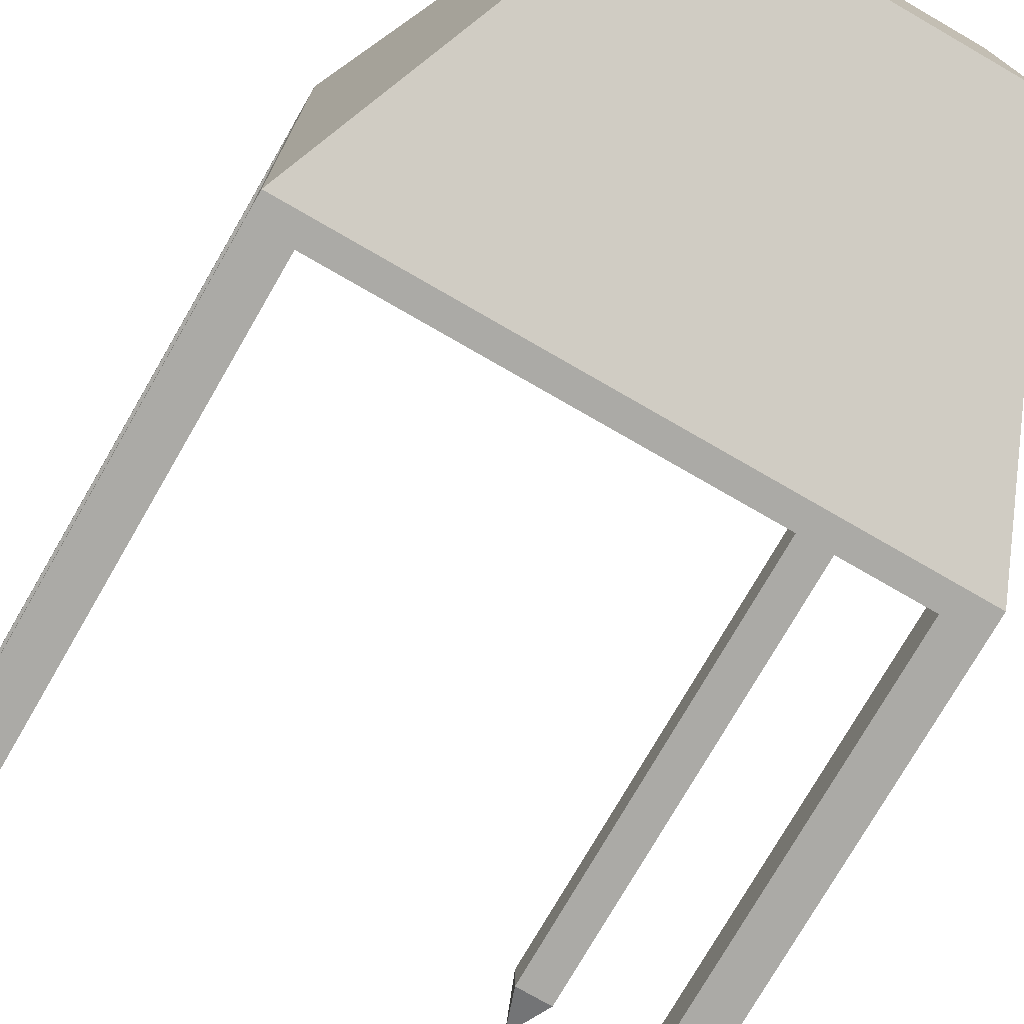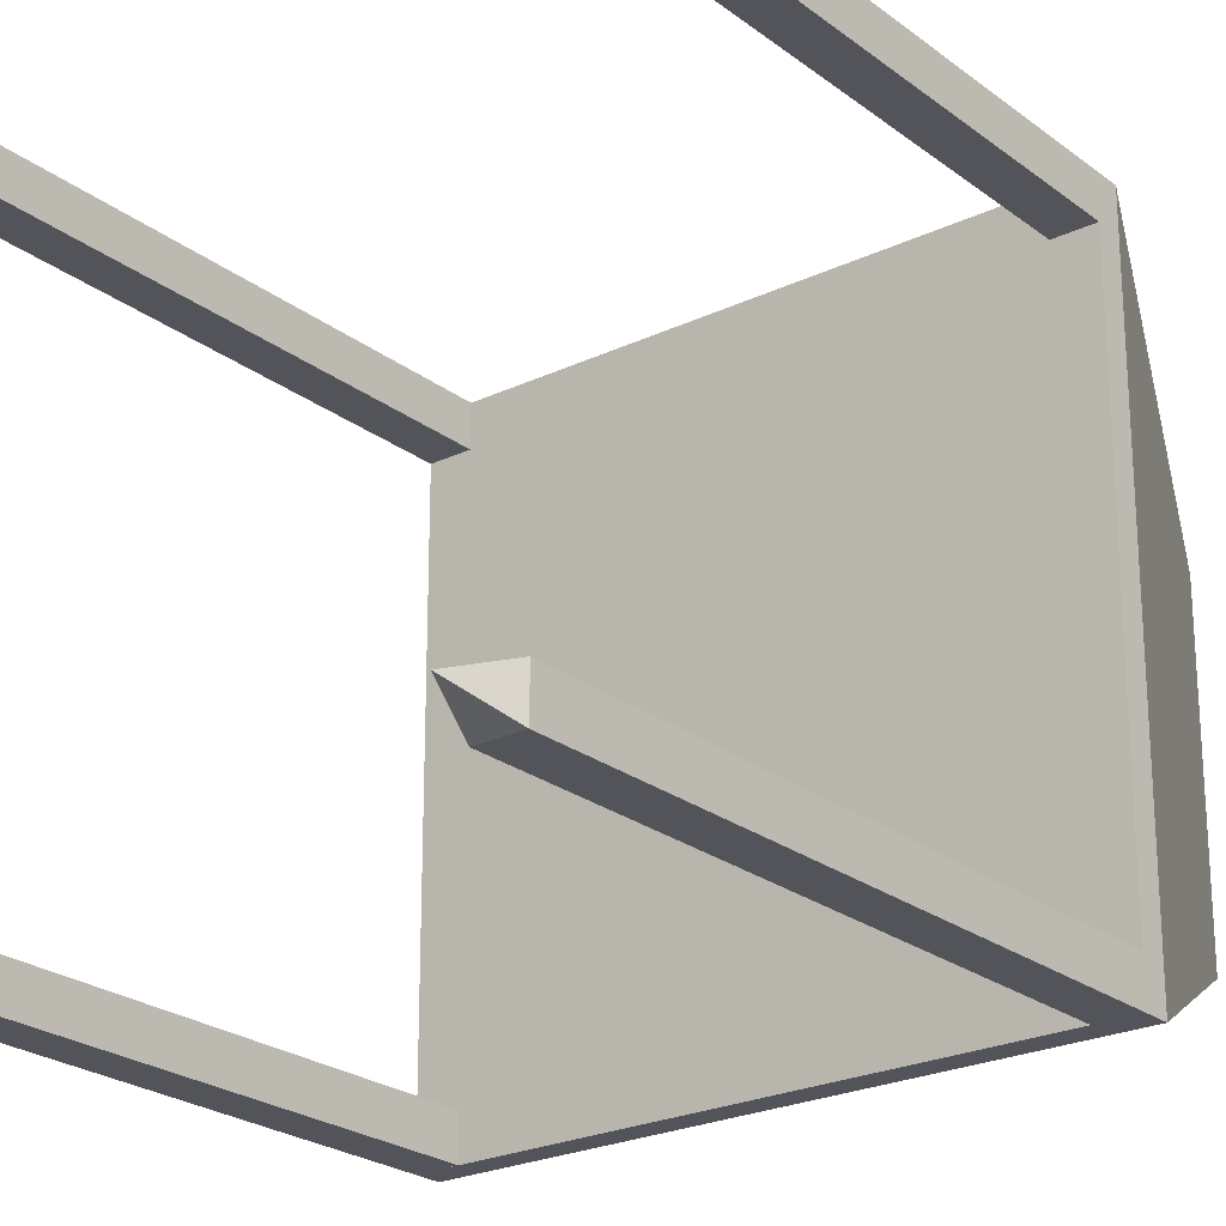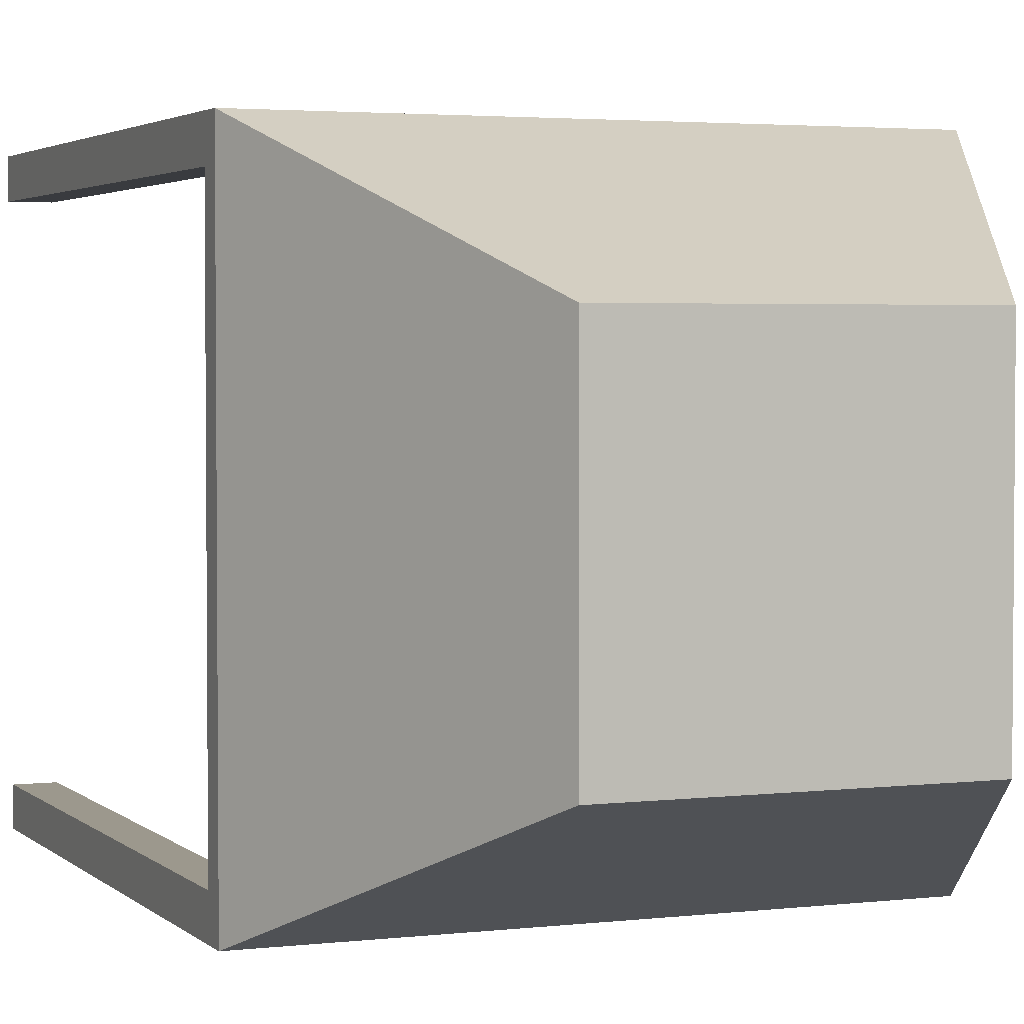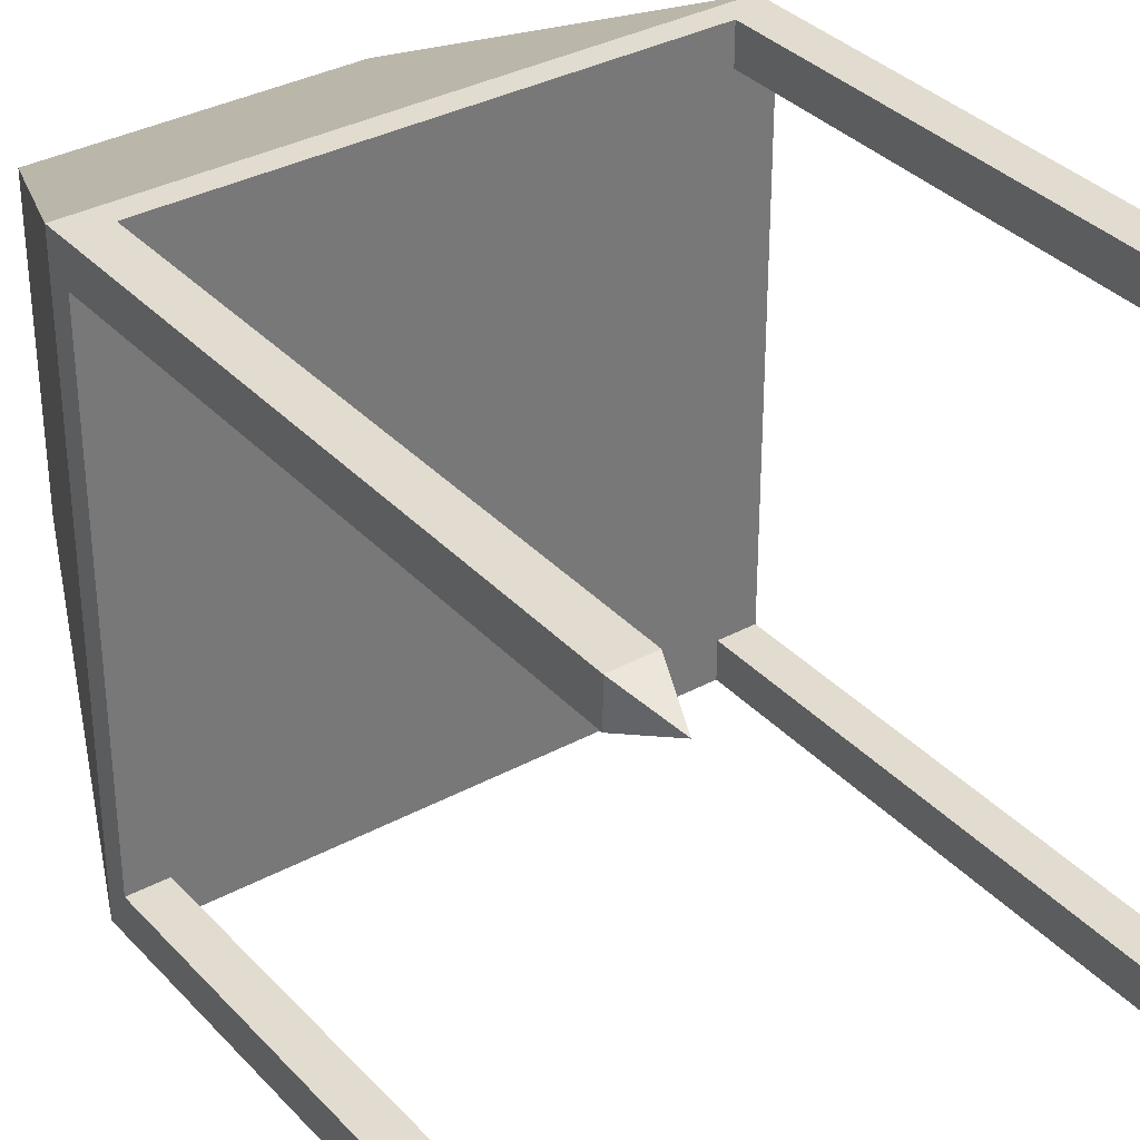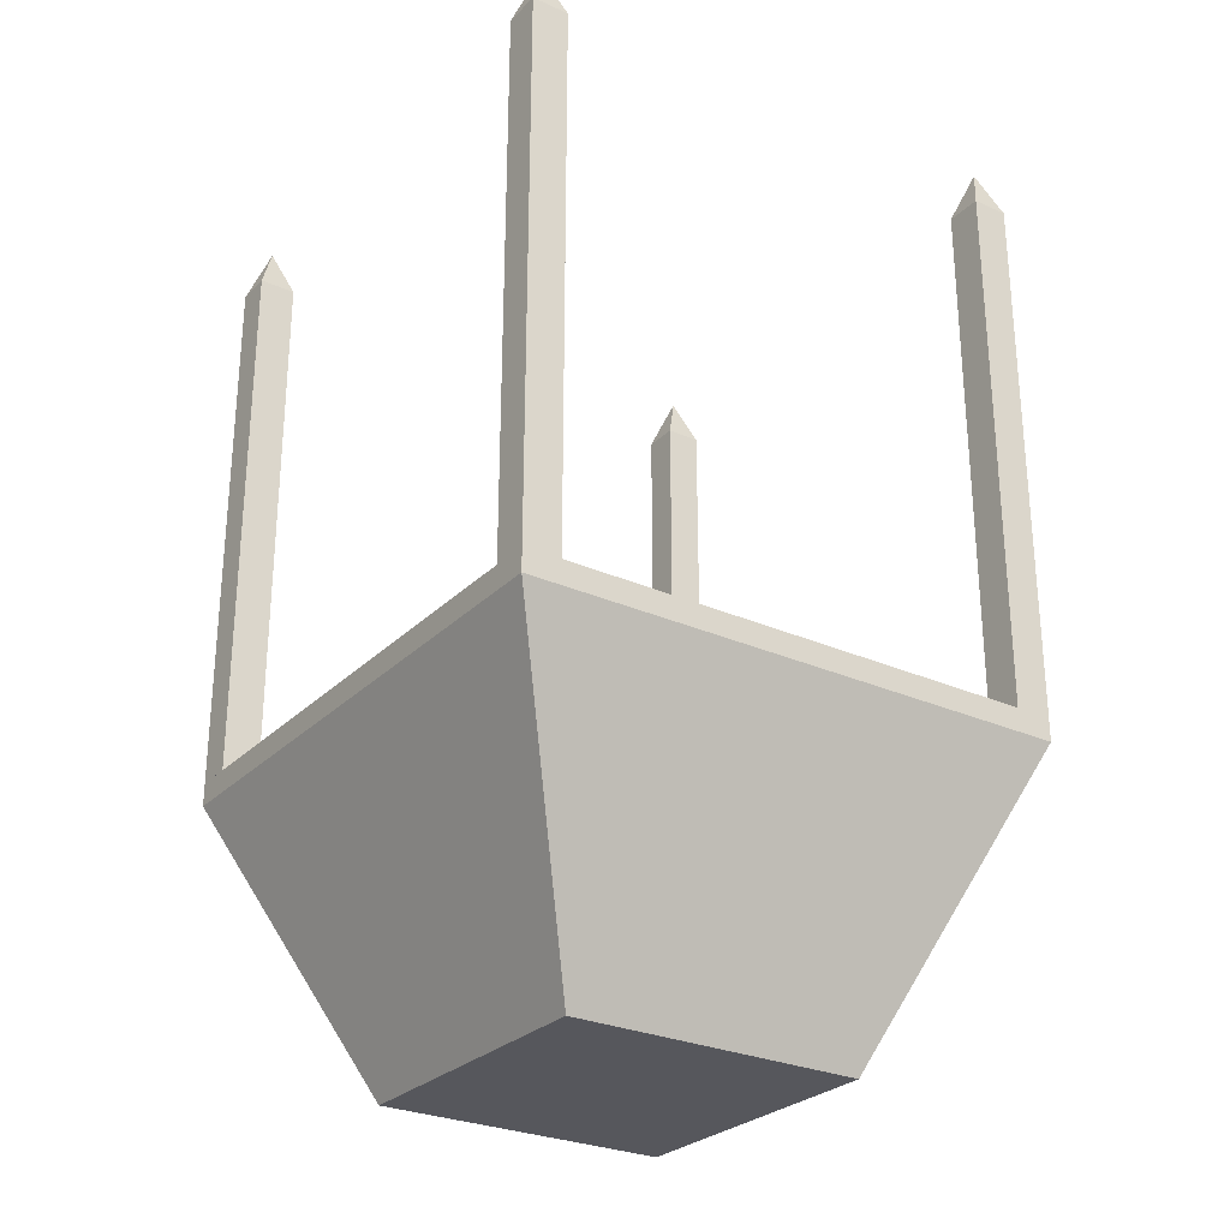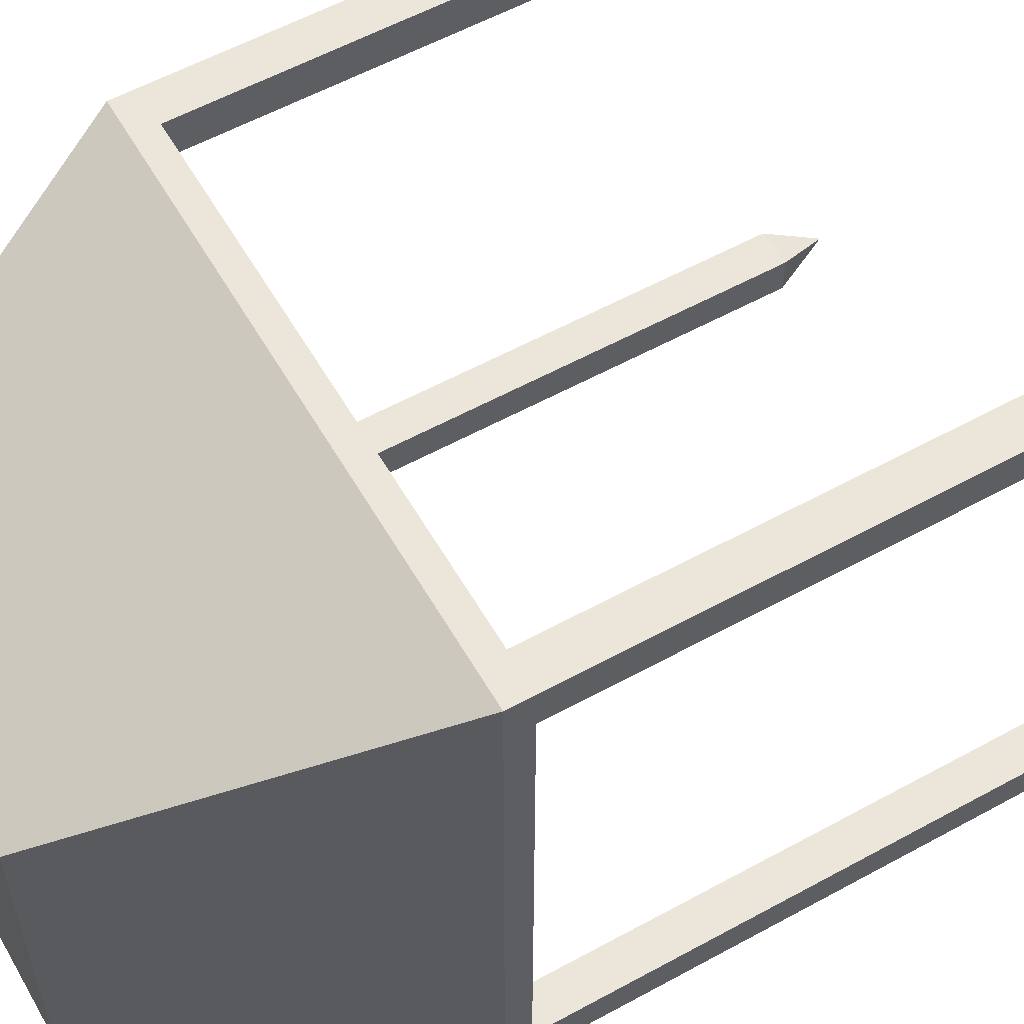
<metadata>
{"format":"obj","ext":"obj","renderer":"f3d","projection":"perspective","resolution":1024,"background":"white","views":[{"elev":-75.7,"azim":-30.0,"up":"+Z"},{"elev":-23.8,"azim":-141.5,"up":"+Z"},{"elev":3.0,"azim":-22.4,"up":"+Z"},{"elev":34.5,"azim":144.1,"up":"+Z"},{"elev":-27.6,"azim":-124.4,"up":"+Y"},{"elev":57.3,"azim":60.3,"up":"+Z"}]}
</metadata>
<code>
o Cube
v 1.88 2.028 -1.88
v 1 0.01904 -1
v 1.88 2.028 1.88
v 1 0.01904 1
v -1.88 2.028 -1.88
v -1 0.01904 -1
v -1.88 2.028 1.88
v -1 0.01904 1
v 1.88 2.186 1.88
v -1.88 2.186 1.88
v 1.88 2.186 -1.88
v -1.88 2.186 -1.88
f 5 7 10 12
f 4 3 7 8
f 8 7 5 6
f 6 2 4 8
f 2 1 3 4
f 6 5 1 2
f 11 12 10 9
f 3 1 11 9
f 1 5 12 11
f 7 3 9 10
o Cube.003
v -1.63 2.186 -1.63
v -1.88 2.186 -1.63
v -1.63 2.186 -1.88
v -1.88 2.186 -1.88
v -1.63 5.571 -1.63
v -1.88 5.571 -1.63
v -1.63 5.571 -1.88
v -1.88 5.571 -1.88
v -1.63 5.642 -1.63
v -1.88 5.642 -1.63
v -1.63 5.642 -1.88
v -1.88 5.642 -1.88
v -1.63 5.931 -1.63
v -1.88 5.931 -1.63
v -1.63 5.931 -1.88
v -1.88 5.931 -1.88
v -1.754 6.264 -1.754
v -1.756 6.264 -1.754
v -1.754 6.264 -1.756
v -1.756 6.264 -1.756
v 1.63 2.186 -1.63
v 1.88 2.186 -1.63
v 1.63 2.186 -1.88
v 1.88 2.186 -1.88
v 1.63 5.571 -1.63
v 1.88 5.571 -1.63
v 1.63 5.571 -1.88
v 1.88 5.571 -1.88
v 1.63 5.642 -1.63
v 1.88 5.642 -1.63
v 1.63 5.642 -1.88
v 1.88 5.642 -1.88
v 1.63 5.931 -1.63
v 1.88 5.931 -1.63
v 1.63 5.931 -1.88
v 1.88 5.931 -1.88
v 1.754 6.264 -1.754
v 1.756 6.264 -1.754
v 1.754 6.264 -1.756
v 1.756 6.264 -1.756
v -1.63 2.186 1.63
v -1.88 2.186 1.63
v -1.63 2.186 1.88
v -1.88 2.186 1.88
v -1.63 5.571 1.63
v -1.88 5.571 1.63
v -1.63 5.571 1.88
v -1.88 5.571 1.88
v -1.63 5.642 1.63
v -1.88 5.642 1.63
v -1.63 5.642 1.88
v -1.88 5.642 1.88
v -1.63 5.931 1.63
v -1.88 5.931 1.63
v -1.63 5.931 1.88
v -1.88 5.931 1.88
v -1.754 6.264 1.754
v -1.756 6.264 1.754
v -1.754 6.264 1.756
v -1.756 6.264 1.756
v 1.63 2.186 1.63
v 1.88 2.186 1.63
v 1.63 2.186 1.88
v 1.88 2.186 1.88
v 1.63 5.571 1.63
v 1.88 5.571 1.63
v 1.63 5.571 1.88
v 1.88 5.571 1.88
v 1.63 5.642 1.63
v 1.88 5.642 1.63
v 1.63 5.642 1.88
v 1.88 5.642 1.88
v 1.63 5.931 1.63
v 1.88 5.931 1.63
v 1.63 5.931 1.88
v 1.88 5.931 1.88
v 1.754 6.264 1.754
v 1.756 6.264 1.754
v 1.754 6.264 1.756
v 1.756 6.264 1.756
f 15 13 14 16
f 19 20 24 23
f 16 14 18 20
f 14 13 17 18
f 15 16 20 19
f 13 15 19 17
f 23 24 28 27
f 17 19 23 21
f 20 18 22 24
f 18 17 21 22
f 28 26 30 32
f 21 23 27 25
f 24 22 26 28
f 22 21 25 26
f 31 32 30 29
f 26 25 29 30
f 27 28 32 31
f 25 27 31 29
f 35 36 34 33
f 39 43 44 40
f 36 40 38 34
f 34 38 37 33
f 35 39 40 36
f 33 37 39 35
f 43 47 48 44
f 37 41 43 39
f 40 44 42 38
f 38 42 41 37
f 48 52 50 46
f 41 45 47 43
f 44 48 46 42
f 42 46 45 41
f 51 49 50 52
f 46 50 49 45
f 47 51 52 48
f 45 49 51 47
f 55 56 54 53
f 59 63 64 60
f 56 60 58 54
f 54 58 57 53
f 55 59 60 56
f 53 57 59 55
f 63 67 68 64
f 57 61 63 59
f 60 64 62 58
f 58 62 61 57
f 68 72 70 66
f 61 65 67 63
f 64 68 66 62
f 62 66 65 61
f 71 69 70 72
f 66 70 69 65
f 67 71 72 68
f 65 69 71 67
f 75 73 74 76
f 79 80 84 83
f 76 74 78 80
f 74 73 77 78
f 75 76 80 79
f 73 75 79 77
f 83 84 88 87
f 77 79 83 81
f 80 78 82 84
f 78 77 81 82
f 88 86 90 92
f 81 83 87 85
f 84 82 86 88
f 82 81 85 86
f 91 92 90 89
f 86 85 89 90
f 87 88 92 91
f 85 87 91 89

</code>
